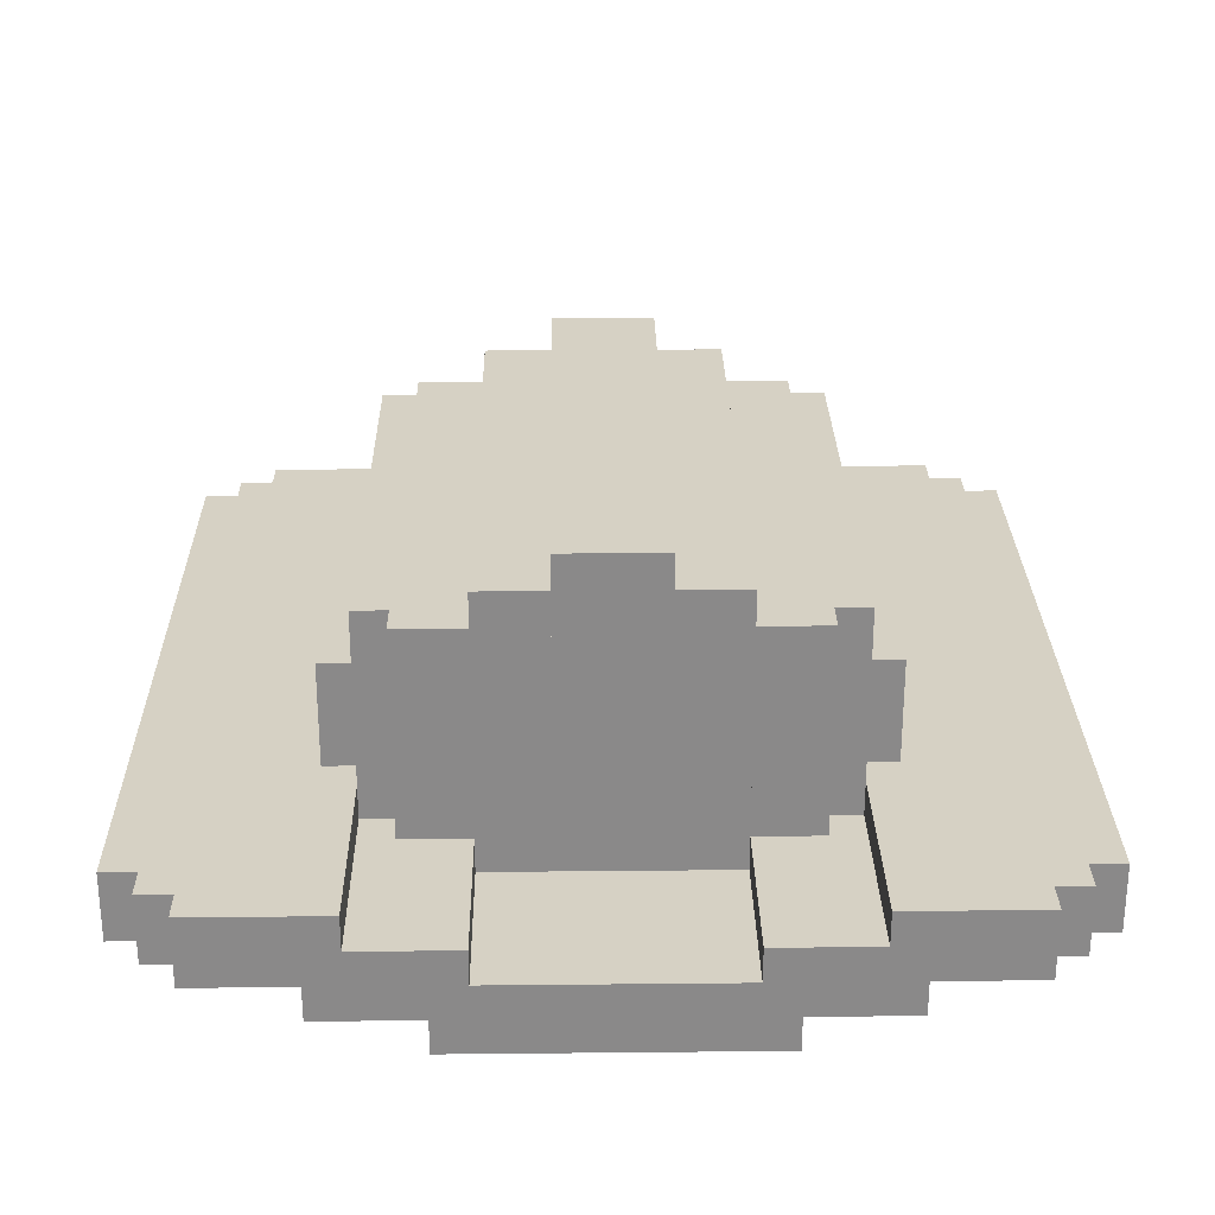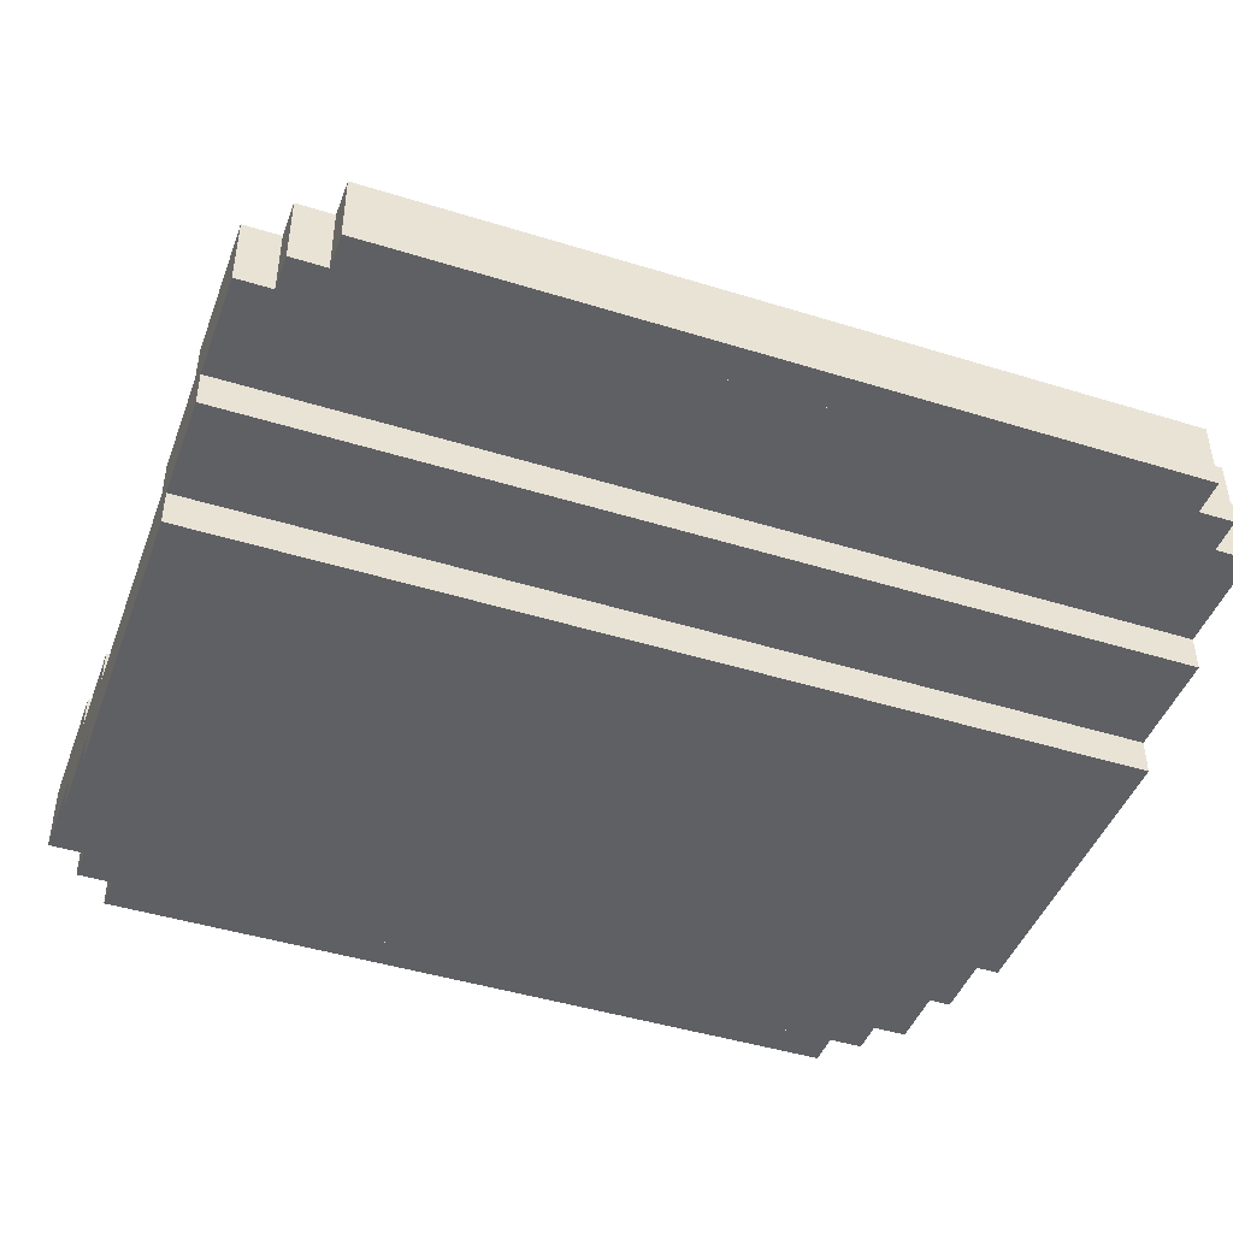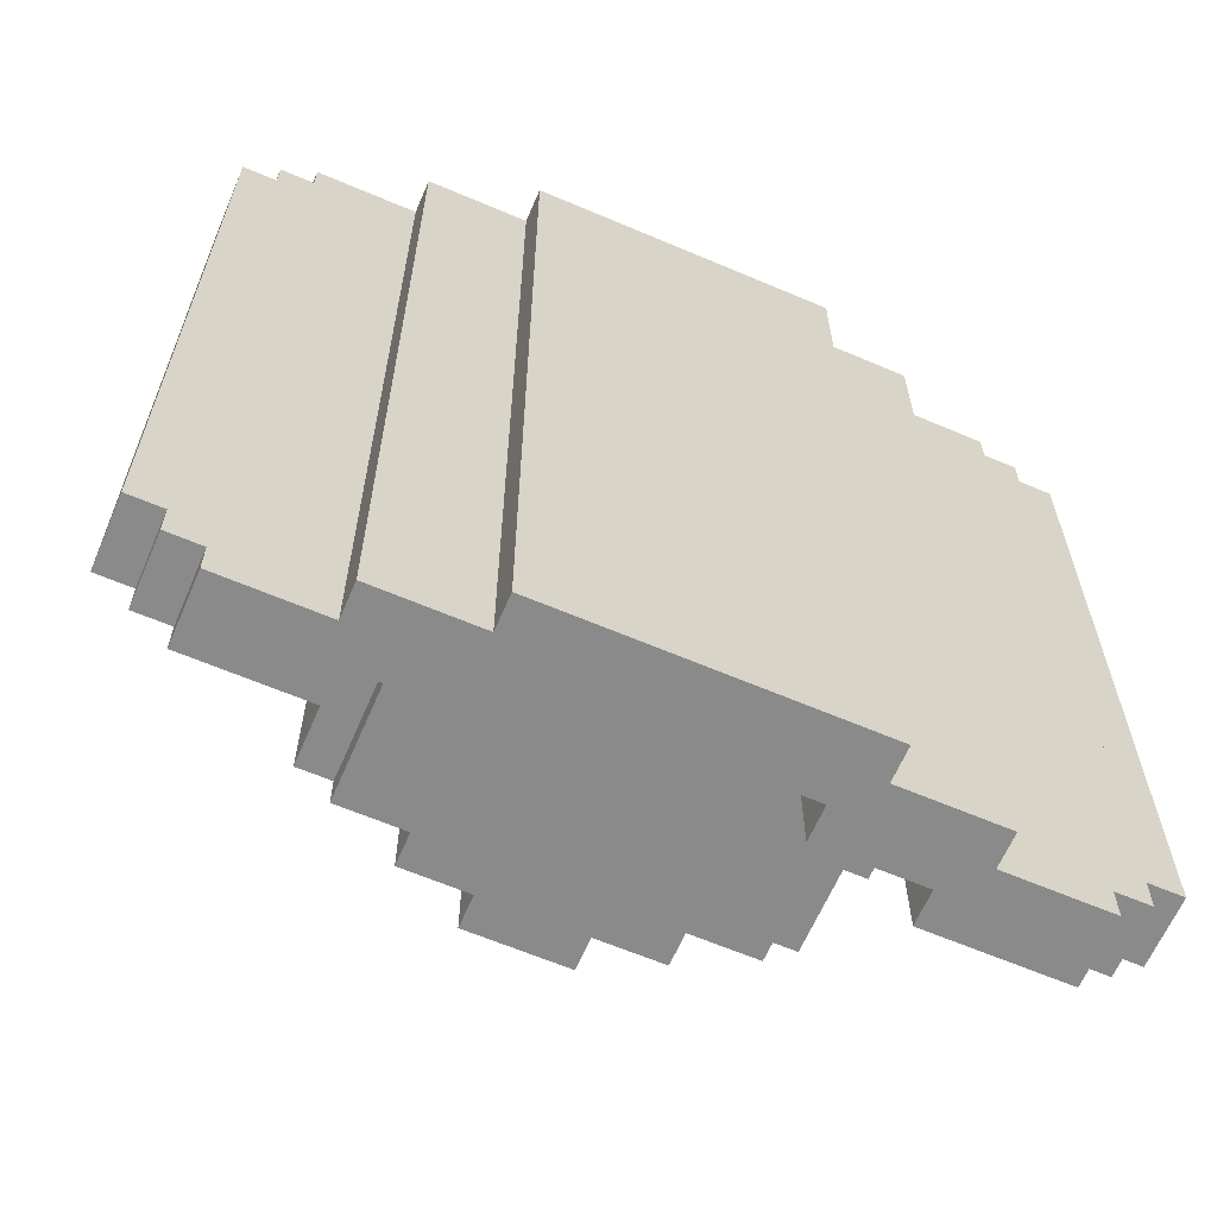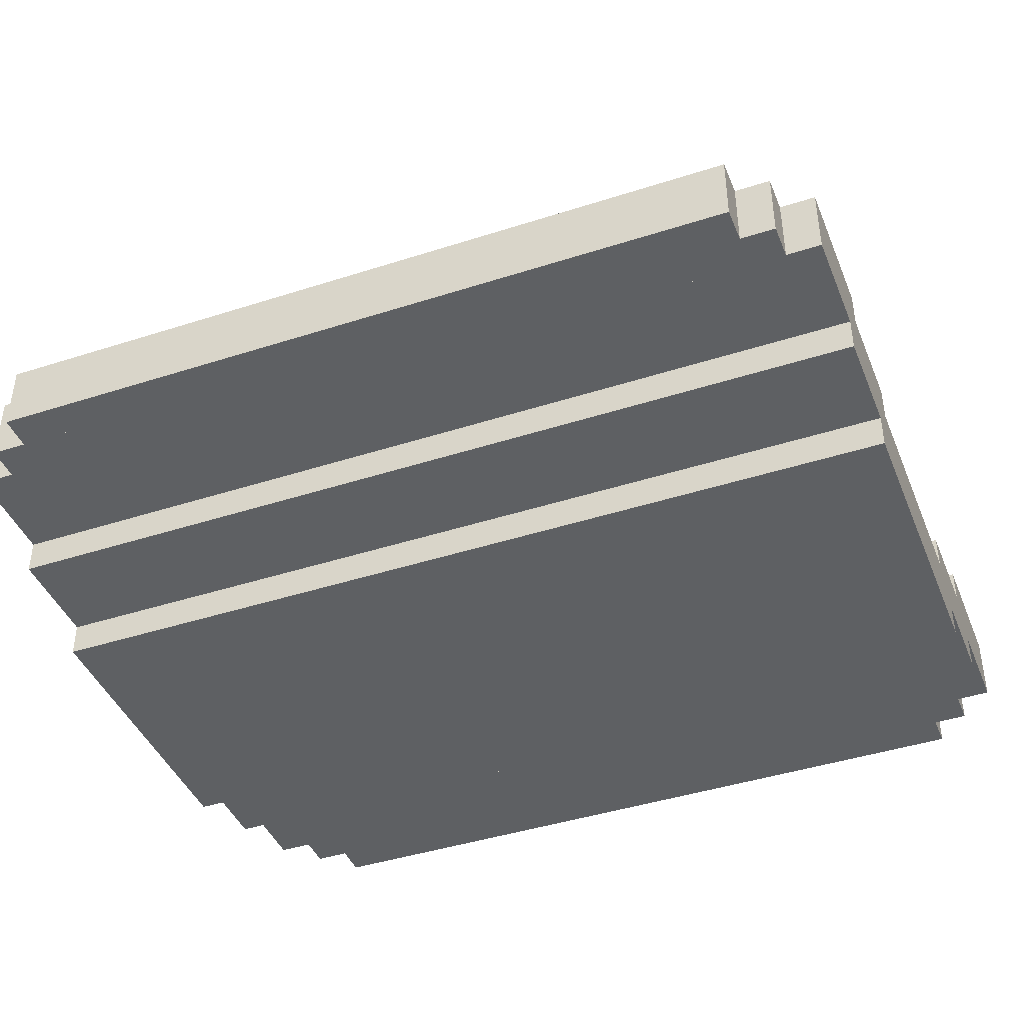
<metadata>
{"format":"obj","ext":"obj","renderer":"f3d","projection":"perspective","resolution":1024,"background":"white","views":[{"elev":26.8,"azim":-0.9,"up":"+Z"},{"elev":-45.1,"azim":70.2,"up":"+Z"},{"elev":-63.6,"azim":156.7,"up":"+Y"},{"elev":-42.5,"azim":111.1,"up":"+Z"}]}
</metadata>
<code>
g royale_hat_sheriff_mesh
v -0.3002 -0.2344 0.2383
v -0.3002 0.2344 0.2383
v -0.2612 0.2344 0.2383
v -0.2612 -0.2344 0.2383
v -0.3002 -0.2344 0.2383
v -0.2612 -0.2344 0.2383
v -0.2612 -0.2344 0.1212
v -0.3002 -0.2344 0.1212
v -0.2612 0.2344 0.2383
v -0.3002 0.2344 0.2383
v -0.3002 0.2344 0.1212
v -0.2612 0.2344 0.1212
v -0.3002 0.2344 0.2383
v -0.3002 -0.2344 0.2383
v -0.3002 -0.2344 0.1212
v -0.3002 0.2344 0.1212
v -0.2612 -0.2734 0.3165
v -0.2612 0.2734 0.3165
v -0.2221 0.2734 0.3165
v -0.2221 -0.2734 0.3165
v -0.2612 -0.2734 0.3165
v -0.2221 -0.2734 0.3165
v -0.2221 -0.2734 0.08209
v -0.2612 -0.2734 0.08209
v -0.2221 0.2734 0.3165
v -0.2612 0.2734 0.3165
v -0.2612 0.2734 0.08209
v -0.2221 0.2734 0.08209
v -0.2612 0.2734 0.3165
v -0.2612 -0.2734 0.3165
v -0.2612 -0.2734 0.08209
v -0.2612 0.2734 0.08209
v -0.2221 -0.3125 0.3165
v -0.2221 0.3125 0.3165
v -0.144 0.3125 0.3165
v -0.144 -0.3125 0.3165
v -0.2221 -0.3125 0.3165
v -0.144 -0.3125 0.3165
v -0.144 -0.3125 0.08209
v -0.2221 -0.3125 0.08209
v -0.144 0.3125 0.3165
v -0.2221 0.3125 0.3165
v -0.2221 0.3125 0.08209
v -0.144 0.3125 0.08209
v -0.2221 0.3125 0.3165
v -0.2221 -0.3125 0.3165
v -0.2221 -0.3125 0.08209
v -0.2221 0.3125 0.08209
v -0.144 -0.3125 0.3555
v -0.144 0.3125 0.3555
v -0.06587 0.3125 0.3555
v -0.06587 -0.3125 0.3555
v -0.144 -0.3125 0.3555
v -0.06587 -0.3125 0.3555
v -0.06587 -0.3125 0.04303
v -0.144 -0.3125 0.04303
v -0.06587 0.3125 0.3555
v -0.144 0.3125 0.3555
v -0.144 0.3125 0.04303
v -0.06587 0.3125 0.04303
v -0.144 0.3125 0.3555
v -0.144 -0.3125 0.3555
v -0.144 -0.3125 0.04303
v -0.144 0.3125 0.04303
v -0.144 -0.5078 0.08209
v -0.2612 -0.5078 0.08209
v -0.2612 0.5078 0.08209
v -0.144 0.5078 0.08209
v -0.144 -0.5078 0.003966
v -0.144 0.5078 0.003966
v -0.2612 0.5078 0.003966
v -0.2612 -0.5078 0.003966
v -0.144 -0.5078 0.08209
v -0.144 -0.5078 0.003966
v -0.2612 -0.5078 0.003966
v -0.2612 -0.5078 0.08209
v -0.2612 0.5078 0.08209
v -0.2612 0.5078 0.003966
v -0.144 0.5078 0.003966
v -0.144 0.5078 0.08209
v -0.144 0.5078 0.08209
v -0.144 0.5078 0.003966
v -0.144 -0.5078 0.003966
v -0.144 -0.5078 0.08209
v -0.2612 -0.5078 0.003966
v -0.2612 0.5078 0.003966
v -0.3002 0.5078 0.003966
v -0.3002 -0.5078 0.003966
v -0.2612 -0.5078 0.003966
v -0.3002 -0.5078 0.003966
v -0.3002 -0.5078 0.04303
v -0.2612 -0.5078 0.04303
v -0.3002 -0.5078 0.003966
v -0.3002 0.5078 0.003966
v -0.3002 0.5078 0.04303
v -0.3002 -0.5078 0.04303
v -0.3002 0.5078 0.003966
v -0.2612 0.5078 0.003966
v -0.2612 0.5078 0.04303
v -0.3002 0.5078 0.04303
v -0.2612 -0.5078 0.1212
v -0.4174 -0.5078 0.1212
v -0.4174 0.5078 0.1212
v -0.2612 0.5078 0.1212
v -0.2612 -0.5078 0.04303
v -0.2612 0.5078 0.04303
v -0.4174 0.5078 0.04303
v -0.4174 -0.5078 0.04303
v -0.2612 -0.5078 0.1212
v -0.2612 -0.5078 0.04303
v -0.4174 -0.5078 0.04303
v -0.4174 -0.5078 0.1212
v -0.4174 -0.5078 0.1212
v -0.4174 -0.5078 0.04303
v -0.4174 0.5078 0.04303
v -0.4174 0.5078 0.1212
v -0.4174 0.5078 0.1212
v -0.4174 0.5078 0.04303
v -0.2612 0.5078 0.04303
v -0.2612 0.5078 0.1212
v -0.2612 0.5078 0.1212
v -0.2612 0.5078 0.04303
v -0.2612 -0.5078 0.04303
v -0.2612 -0.5078 0.1212
v -0.4174 -0.4688 0.1212
v -0.4565 -0.4688 0.1212
v -0.4565 0.4688 0.1212
v -0.4174 0.4688 0.1212
v -0.4174 -0.4688 0.04303
v -0.4174 0.4688 0.04303
v -0.4565 0.4688 0.04303
v -0.4565 -0.4688 0.04303
v -0.4174 -0.4688 0.1212
v -0.4174 -0.4688 0.04303
v -0.4565 -0.4688 0.04303
v -0.4565 -0.4688 0.1212
v -0.4565 -0.4688 0.1212
v -0.4565 -0.4688 0.04303
v -0.4565 0.4688 0.04303
v -0.4565 0.4688 0.1212
v -0.4565 0.4688 0.1212
v -0.4565 0.4688 0.04303
v -0.4174 0.4688 0.04303
v -0.4174 0.4688 0.1212
v -0.4565 -0.4297 0.1212
v -0.4956 -0.4297 0.1212
v -0.4956 0.4297 0.1212
v -0.4565 0.4297 0.1212
v -0.4565 -0.4297 0.04303
v -0.4565 0.4297 0.04303
v -0.4956 0.4297 0.04303
v -0.4956 -0.4297 0.04303
v -0.4565 -0.4297 0.1212
v -0.4565 -0.4297 0.04303
v -0.4956 -0.4297 0.04303
v -0.4956 -0.4297 0.1212
v -0.4956 -0.4297 0.1212
v -0.4956 -0.4297 0.04303
v -0.4956 0.4297 0.04303
v -0.4956 0.4297 0.1212
v -0.4956 0.4297 0.1212
v -0.4956 0.4297 0.04303
v -0.4565 0.4297 0.04303
v -0.4565 0.4297 0.1212
v -0.144 -0.5078 -0.0351
v -0.144 0.5078 -0.0351
v -0.1831 0.5078 -0.0351
v -0.1831 -0.5078 -0.0351
v -0.144 -0.5078 -0.0351
v -0.1831 -0.5078 -0.0351
v -0.1831 -0.5078 0.003966
v -0.144 -0.5078 0.003966
v -0.1831 -0.5078 -0.0351
v -0.1831 0.5078 -0.0351
v -0.1831 0.5078 0.003966
v -0.1831 -0.5078 0.003966
v -0.1831 0.5078 -0.0351
v -0.144 0.5078 -0.0351
v -0.144 0.5078 0.003966
v -0.1831 0.5078 0.003966
v -0.144 -0.5078 0.04303
v -0.144 0.5078 0.04303
v 0.1294 0.5078 0.04303
v 0.1294 -0.5078 0.04303
v -0.144 -0.5078 -0.0351
v 0.1294 -0.5078 -0.0351
v 0.1294 0.5078 -0.0351
v -0.144 0.5078 -0.0351
v -0.144 -0.5078 0.04303
v 0.1294 -0.5078 0.04303
v 0.1294 -0.5078 -0.0351
v -0.144 -0.5078 -0.0351
v 0.1294 0.5078 0.04303
v -0.144 0.5078 0.04303
v -0.144 0.5078 -0.0351
v 0.1294 0.5078 -0.0351
v -0.06587 -0.3125 0.3946
v -0.06587 0.3125 0.3946
v 0.05132 0.3125 0.3946
v 0.05132 -0.3125 0.3946
v -0.06587 -0.3125 0.3946
v 0.05132 -0.3125 0.3946
v 0.05132 -0.3125 0.04303
v -0.06587 -0.3125 0.04303
v 0.05132 -0.3125 0.3946
v 0.05132 0.3125 0.3946
v 0.05132 0.3125 0.04303
v 0.05132 -0.3125 0.04303
v 0.05132 0.3125 0.3946
v -0.06587 0.3125 0.3946
v -0.06587 0.3125 0.04303
v 0.05132 0.3125 0.04303
v -0.06587 0.3125 0.3946
v -0.06587 -0.3125 0.3946
v -0.06587 -0.3125 0.04303
v -0.06587 0.3125 0.04303
v 0.2857 -0.2344 0.2383
v 0.2466 -0.2344 0.2383
v 0.2466 0.2344 0.2383
v 0.2857 0.2344 0.2383
v 0.2857 -0.2344 0.2383
v 0.2857 -0.2344 0.1212
v 0.2466 -0.2344 0.1212
v 0.2466 -0.2344 0.2383
v 0.2466 0.2344 0.2383
v 0.2466 0.2344 0.1212
v 0.2857 0.2344 0.1212
v 0.2857 0.2344 0.2383
v 0.2857 0.2344 0.2383
v 0.2857 0.2344 0.1212
v 0.2857 -0.2344 0.1212
v 0.2857 -0.2344 0.2383
v 0.2466 -0.2734 0.3165
v 0.2076 -0.2734 0.3165
v 0.2076 0.2734 0.3165
v 0.2466 0.2734 0.3165
v 0.2466 -0.2734 0.3165
v 0.2466 -0.2734 0.08209
v 0.2076 -0.2734 0.08209
v 0.2076 -0.2734 0.3165
v 0.2076 0.2734 0.3165
v 0.2076 0.2734 0.08209
v 0.2466 0.2734 0.08209
v 0.2466 0.2734 0.3165
v 0.2466 0.2734 0.3165
v 0.2466 0.2734 0.08209
v 0.2466 -0.2734 0.08209
v 0.2466 -0.2734 0.3165
v 0.2076 -0.3125 0.3165
v 0.1294 -0.3125 0.3165
v 0.1294 0.3125 0.3165
v 0.2076 0.3125 0.3165
v 0.2076 -0.3125 0.3165
v 0.2076 -0.3125 0.08209
v 0.1294 -0.3125 0.08209
v 0.1294 -0.3125 0.3165
v 0.1294 0.3125 0.3165
v 0.1294 0.3125 0.08209
v 0.2076 0.3125 0.08209
v 0.2076 0.3125 0.3165
v 0.2076 0.3125 0.3165
v 0.2076 0.3125 0.08209
v 0.2076 -0.3125 0.08209
v 0.2076 -0.3125 0.3165
v 0.1294 -0.3125 0.3555
v 0.05132 -0.3125 0.3555
v 0.05132 0.3125 0.3555
v 0.1294 0.3125 0.3555
v 0.1294 -0.3125 0.3555
v 0.1294 -0.3125 0.04303
v 0.05132 -0.3125 0.04303
v 0.05132 -0.3125 0.3555
v 0.05132 0.3125 0.3555
v 0.05132 0.3125 0.04303
v 0.1294 0.3125 0.04303
v 0.1294 0.3125 0.3555
v 0.1294 0.3125 0.3555
v 0.1294 0.3125 0.04303
v 0.1294 -0.3125 0.04303
v 0.1294 -0.3125 0.3555
v 0.1294 -0.5078 0.08209
v 0.1294 0.5078 0.08209
v 0.2466 0.5078 0.08209
v 0.2466 -0.5078 0.08209
v 0.1294 -0.5078 0.003966
v 0.2466 -0.5078 0.003966
v 0.2466 0.5078 0.003966
v 0.1294 0.5078 0.003966
v 0.1294 -0.5078 0.08209
v 0.2466 -0.5078 0.08209
v 0.2466 -0.5078 0.003966
v 0.1294 -0.5078 0.003966
v 0.2466 0.5078 0.08209
v 0.1294 0.5078 0.08209
v 0.1294 0.5078 0.003966
v 0.2466 0.5078 0.003966
v 0.1294 0.5078 0.08209
v 0.1294 -0.5078 0.08209
v 0.1294 -0.5078 0.003966
v 0.1294 0.5078 0.003966
v 0.2466 -0.5078 0.003966
v 0.2857 -0.5078 0.003966
v 0.2857 0.5078 0.003966
v 0.2466 0.5078 0.003966
v 0.2466 -0.5078 0.003966
v 0.2466 -0.5078 0.04303
v 0.2857 -0.5078 0.04303
v 0.2857 -0.5078 0.003966
v 0.2857 -0.5078 0.003966
v 0.2857 -0.5078 0.04303
v 0.2857 0.5078 0.04303
v 0.2857 0.5078 0.003966
v 0.2857 0.5078 0.003966
v 0.2857 0.5078 0.04303
v 0.2466 0.5078 0.04303
v 0.2466 0.5078 0.003966
v 0.2466 -0.5078 0.1212
v 0.2466 0.5078 0.1212
v 0.4029 0.5078 0.1212
v 0.4029 -0.5078 0.1212
v 0.2466 -0.5078 0.04303
v 0.4029 -0.5078 0.04303
v 0.4029 0.5078 0.04303
v 0.2466 0.5078 0.04303
v 0.2466 -0.5078 0.1212
v 0.4029 -0.5078 0.1212
v 0.4029 -0.5078 0.04303
v 0.2466 -0.5078 0.04303
v 0.4029 -0.5078 0.1212
v 0.4029 0.5078 0.1212
v 0.4029 0.5078 0.04303
v 0.4029 -0.5078 0.04303
v 0.4029 0.5078 0.1212
v 0.2466 0.5078 0.1212
v 0.2466 0.5078 0.04303
v 0.4029 0.5078 0.04303
v 0.2466 0.5078 0.1212
v 0.2466 -0.5078 0.1212
v 0.2466 -0.5078 0.04303
v 0.2466 0.5078 0.04303
v 0.4029 -0.4688 0.1212
v 0.4029 0.4688 0.1212
v 0.4419 0.4688 0.1212
v 0.4419 -0.4688 0.1212
v 0.4029 -0.4688 0.04303
v 0.4419 -0.4688 0.04303
v 0.4419 0.4688 0.04303
v 0.4029 0.4688 0.04303
v 0.4029 -0.4688 0.1212
v 0.4419 -0.4688 0.1212
v 0.4419 -0.4688 0.04303
v 0.4029 -0.4688 0.04303
v 0.4419 -0.4688 0.1212
v 0.4419 0.4688 0.1212
v 0.4419 0.4688 0.04303
v 0.4419 -0.4688 0.04303
v 0.4419 0.4688 0.1212
v 0.4029 0.4688 0.1212
v 0.4029 0.4688 0.04303
v 0.4419 0.4688 0.04303
v 0.4419 -0.4297 0.1212
v 0.4419 0.4297 0.1212
v 0.481 0.4297 0.1212
v 0.481 -0.4297 0.1212
v 0.4419 -0.4297 0.04303
v 0.481 -0.4297 0.04303
v 0.481 0.4297 0.04303
v 0.4419 0.4297 0.04303
v 0.4419 -0.4297 0.1212
v 0.481 -0.4297 0.1212
v 0.481 -0.4297 0.04303
v 0.4419 -0.4297 0.04303
v 0.481 -0.4297 0.1212
v 0.481 0.4297 0.1212
v 0.481 0.4297 0.04303
v 0.481 -0.4297 0.04303
v 0.481 0.4297 0.1212
v 0.4419 0.4297 0.1212
v 0.4419 0.4297 0.04303
v 0.481 0.4297 0.04303
v 0.1294 -0.5078 -0.0351
v 0.1685 -0.5078 -0.0351
v 0.1685 0.5078 -0.0351
v 0.1294 0.5078 -0.0351
v 0.1294 -0.5078 -0.0351
v 0.1294 -0.5078 0.003966
v 0.1685 -0.5078 0.003966
v 0.1685 -0.5078 -0.0351
v 0.1685 -0.5078 -0.0351
v 0.1685 -0.5078 0.003966
v 0.1685 0.5078 0.003966
v 0.1685 0.5078 -0.0351
v 0.1685 0.5078 -0.0351
v 0.1685 0.5078 0.003966
v 0.1294 0.5078 0.003966
v 0.1294 0.5078 -0.0351
g royale_hat_sheriff_mesh_0
f 3 2 1
f 4 3 1
f 7 6 5
f 8 7 5
f 11 10 9
f 12 11 9
f 15 14 13
f 16 15 13
f 19 18 17
f 20 19 17
f 23 22 21
f 24 23 21
f 27 26 25
f 28 27 25
f 31 30 29
f 32 31 29
f 35 34 33
f 36 35 33
f 39 38 37
f 40 39 37
f 43 42 41
f 44 43 41
f 47 46 45
f 48 47 45
f 51 50 49
f 52 51 49
f 55 54 53
f 56 55 53
f 59 58 57
f 60 59 57
f 63 62 61
f 64 63 61
f 67 66 65
f 68 67 65
f 71 70 69
f 72 71 69
f 75 74 73
f 76 75 73
f 79 78 77
f 80 79 77
f 83 82 81
f 84 83 81
f 87 86 85
f 88 87 85
f 91 90 89
f 92 91 89
f 95 94 93
f 96 95 93
f 99 98 97
f 100 99 97
f 103 102 101
f 104 103 101
f 107 106 105
f 108 107 105
f 111 110 109
f 112 111 109
f 115 114 113
f 116 115 113
f 119 118 117
f 120 119 117
f 123 122 121
f 124 123 121
f 127 126 125
f 128 127 125
f 131 130 129
f 132 131 129
f 135 134 133
f 136 135 133
f 139 138 137
f 140 139 137
f 143 142 141
f 144 143 141
f 147 146 145
f 148 147 145
f 151 150 149
f 152 151 149
f 155 154 153
f 156 155 153
f 159 158 157
f 160 159 157
f 163 162 161
f 164 163 161
f 167 166 165
f 168 167 165
f 171 170 169
f 172 171 169
f 175 174 173
f 176 175 173
f 179 178 177
f 180 179 177
f 183 182 181
f 184 183 181
f 187 186 185
f 188 187 185
f 191 190 189
f 192 191 189
f 195 194 193
f 196 195 193
f 199 198 197
f 200 199 197
f 203 202 201
f 204 203 201
f 207 206 205
f 208 207 205
f 211 210 209
f 212 211 209
f 215 214 213
f 216 215 213
f 219 218 217
f 220 219 217
f 223 222 221
f 224 223 221
f 227 226 225
f 228 227 225
f 231 230 229
f 232 231 229
f 235 234 233
f 236 235 233
f 239 238 237
f 240 239 237
f 243 242 241
f 244 243 241
f 247 246 245
f 248 247 245
f 251 250 249
f 252 251 249
f 255 254 253
f 256 255 253
f 259 258 257
f 260 259 257
f 263 262 261
f 264 263 261
f 267 266 265
f 268 267 265
f 271 270 269
f 272 271 269
f 275 274 273
f 276 275 273
f 279 278 277
f 280 279 277
f 283 282 281
f 284 283 281
f 287 286 285
f 288 287 285
f 291 290 289
f 292 291 289
f 295 294 293
f 296 295 293
f 299 298 297
f 300 299 297
f 303 302 301
f 304 303 301
f 307 306 305
f 308 307 305
f 311 310 309
f 312 311 309
f 315 314 313
f 316 315 313
f 319 318 317
f 320 319 317
f 323 322 321
f 324 323 321
f 327 326 325
f 328 327 325
f 331 330 329
f 332 331 329
f 335 334 333
f 336 335 333
f 339 338 337
f 340 339 337
f 343 342 341
f 344 343 341
f 347 346 345
f 348 347 345
f 351 350 349
f 352 351 349
f 355 354 353
f 356 355 353
f 359 358 357
f 360 359 357
f 363 362 361
f 364 363 361
f 367 366 365
f 368 367 365
f 371 370 369
f 372 371 369
f 375 374 373
f 376 375 373
f 379 378 377
f 380 379 377
f 383 382 381
f 384 383 381
f 387 386 385
f 388 387 385
f 391 390 389
f 392 391 389
f 395 394 393
f 396 395 393

</code>
